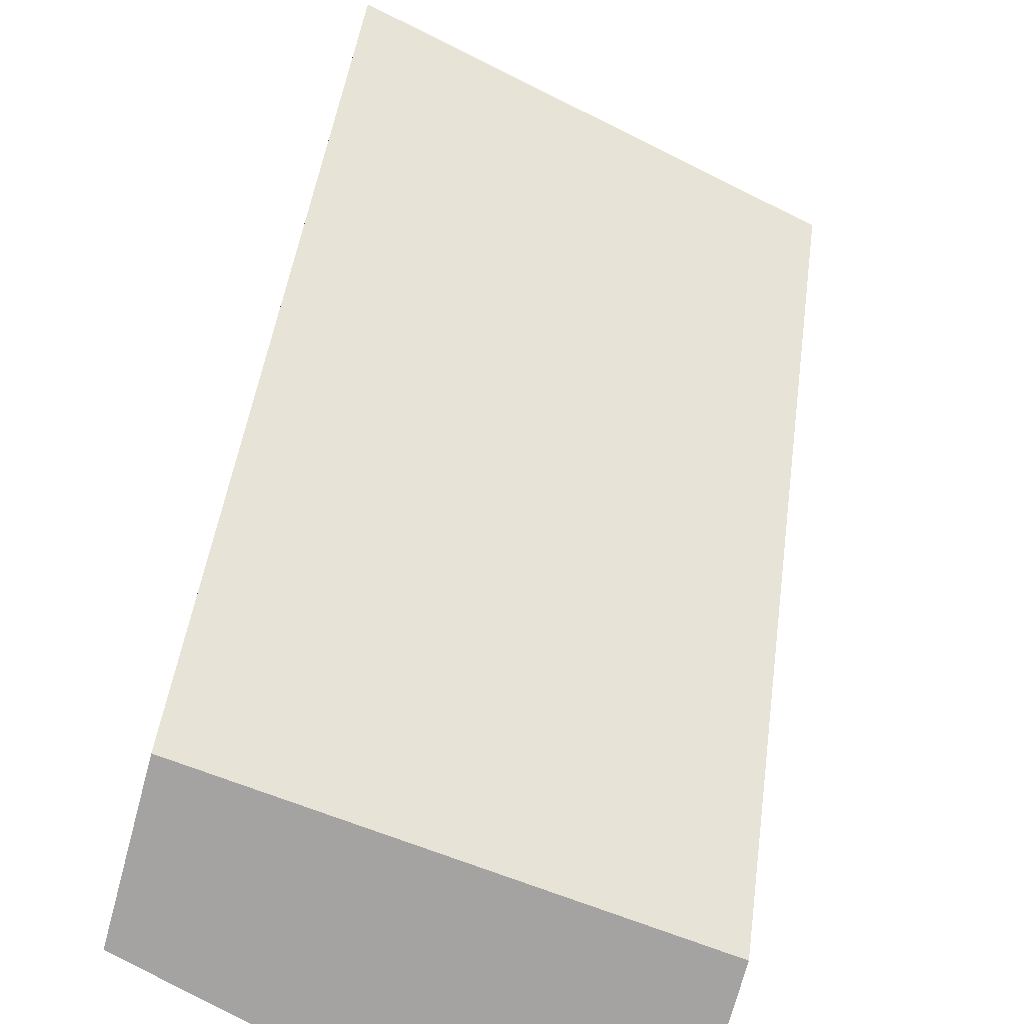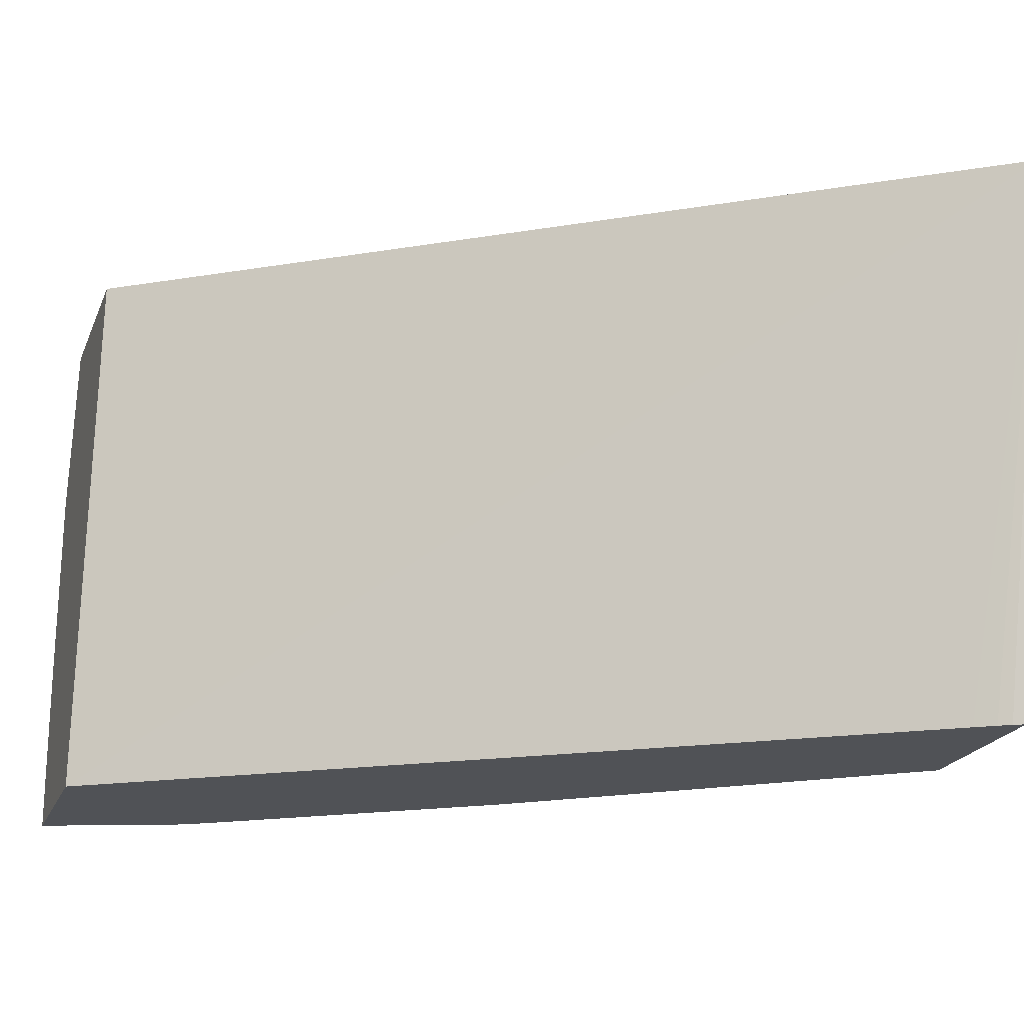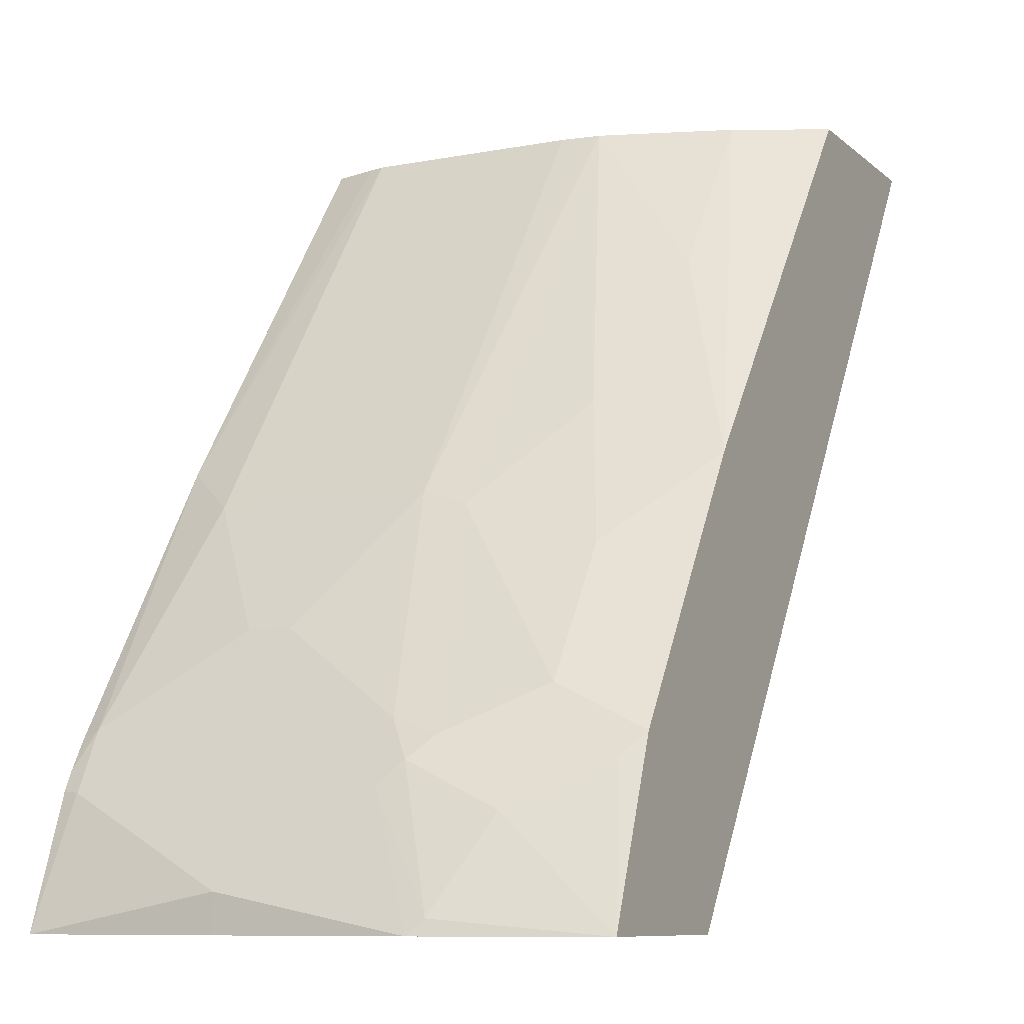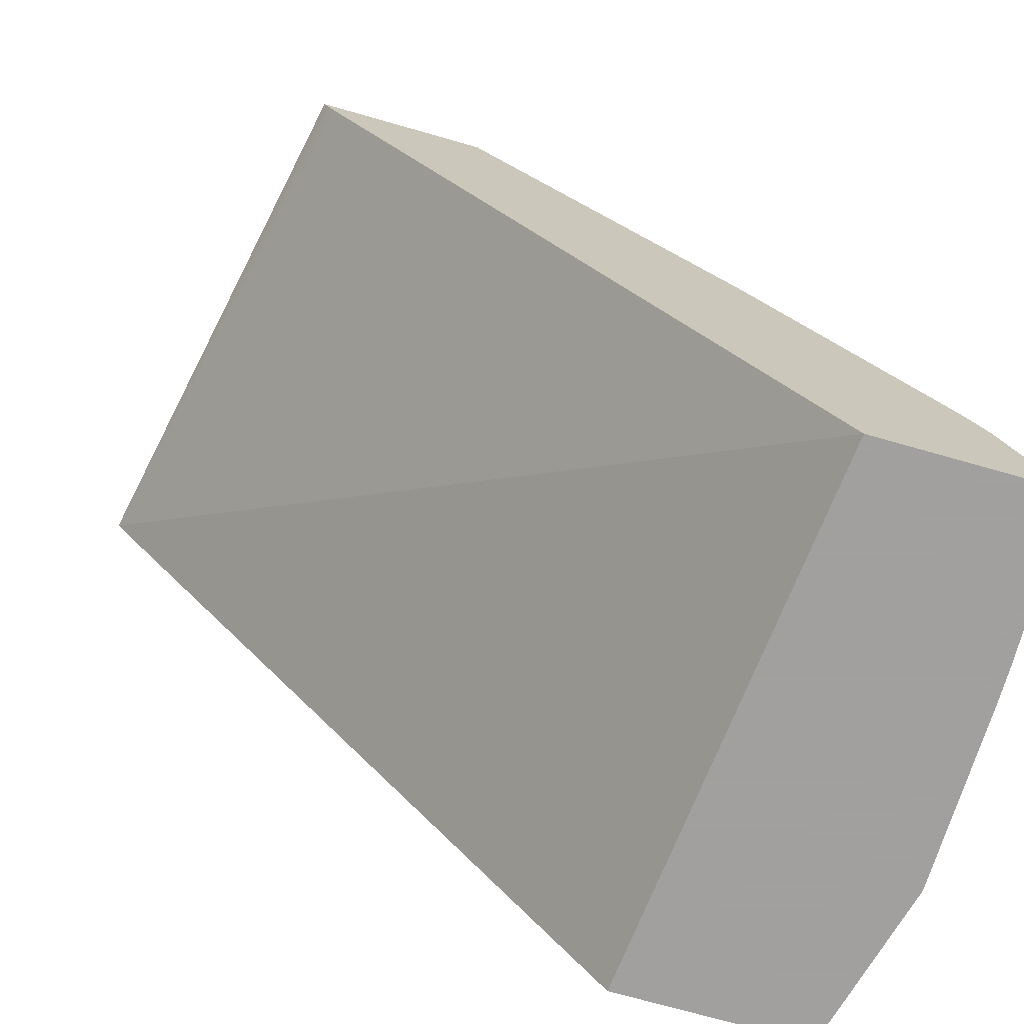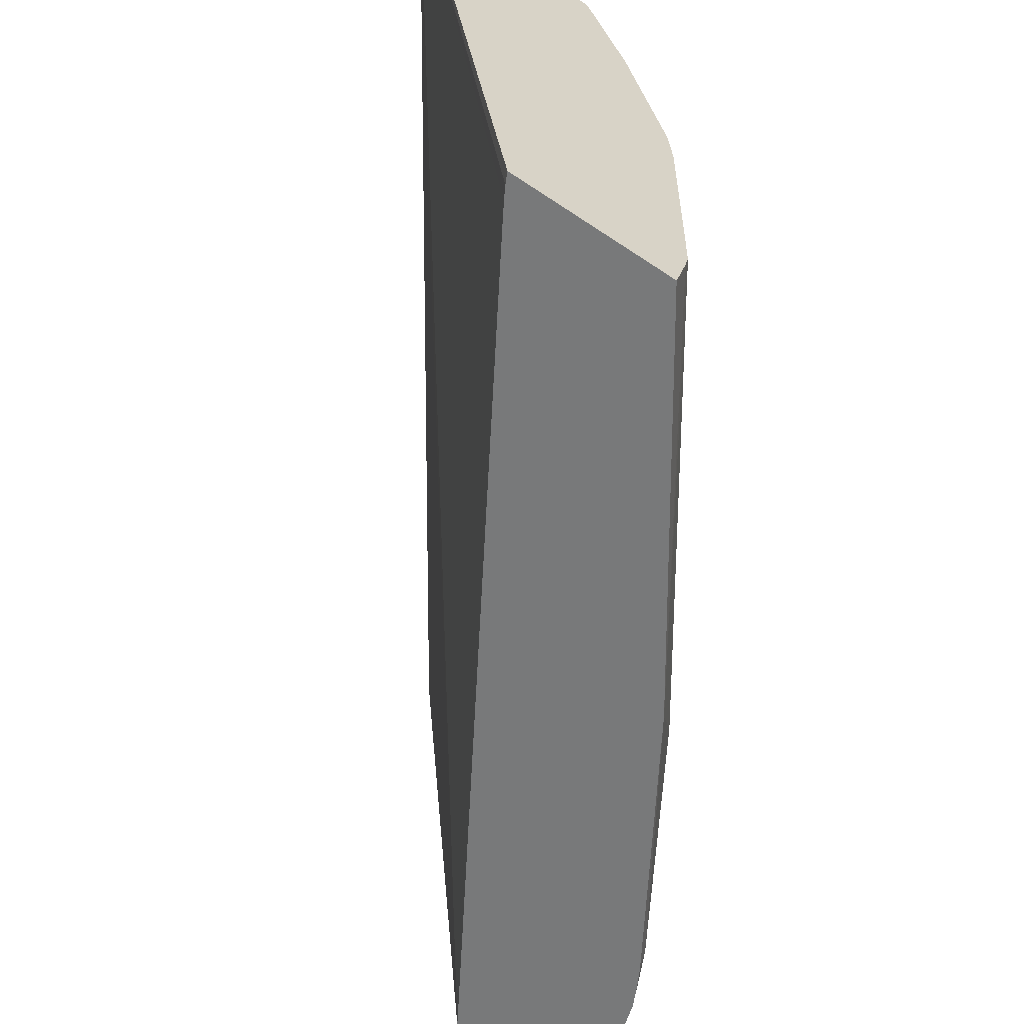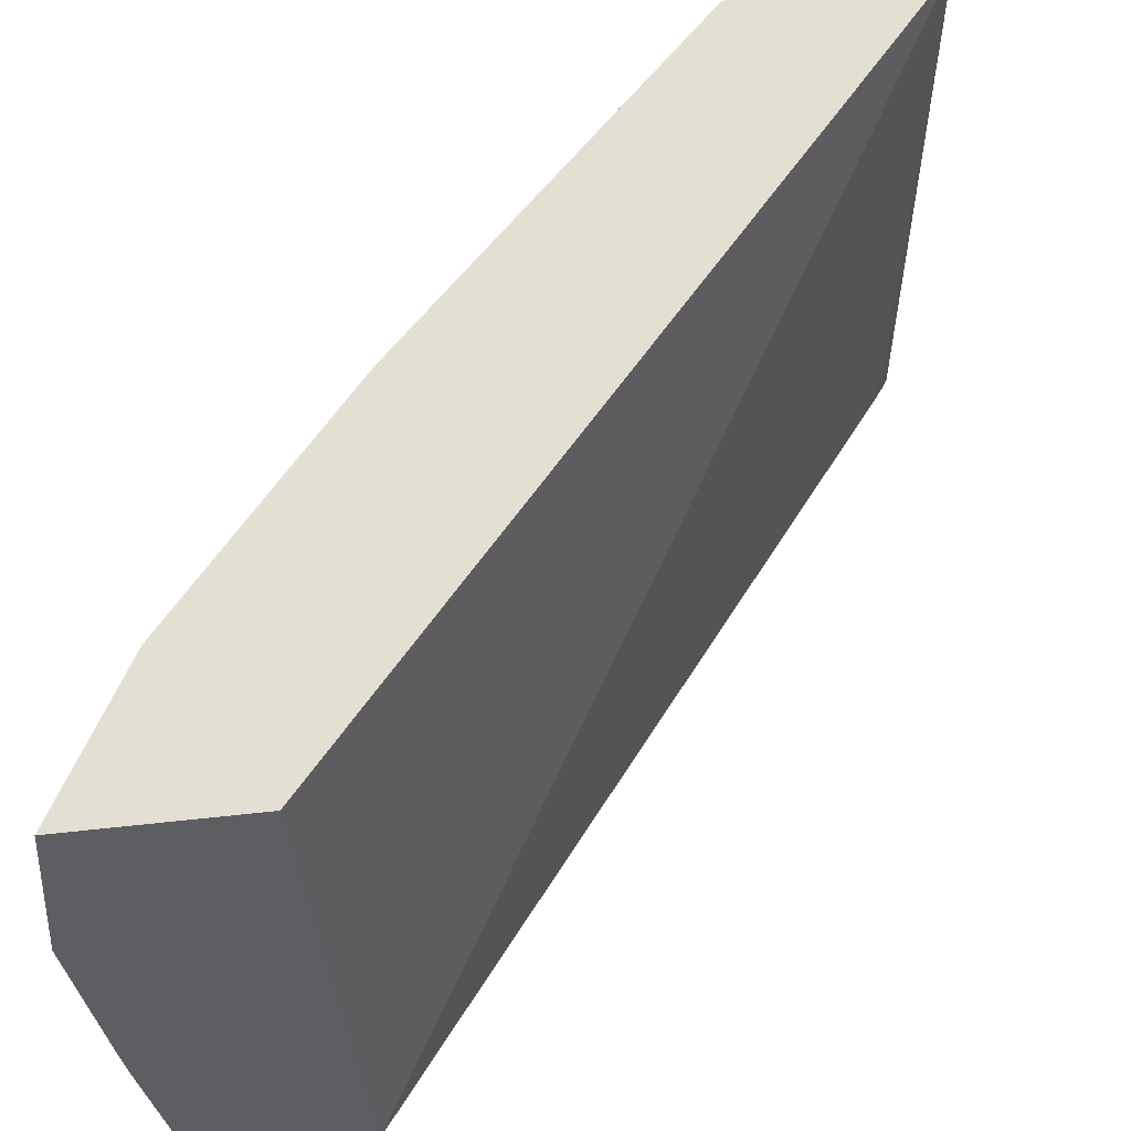
<metadata>
{"format":"obj","ext":"obj","renderer":"f3d","projection":"perspective","resolution":1024,"background":"white","views":[{"elev":-73.1,"azim":75.0,"up":"+Y"},{"elev":-21.1,"azim":71.9,"up":"+Z"},{"elev":-9.1,"azim":-63.2,"up":"+Y"},{"elev":-71.9,"azim":164.1,"up":"+Y"},{"elev":-57.7,"azim":144.9,"up":"+Z"},{"elev":-37.6,"azim":10.5,"up":"+Y"}]}
</metadata>
<code>
v -0.5102 0.03821 -0.2081
v -0.5087 0.03821 -0.2707
v -0.5102 0.03821 -0.1935
v -0.5102 0.0528 -0.1935
v -0.437 0.03821 -0.2707
v -0.4926 0.08799 -0.2639
v -0.4909 0.08883 -0.2707
v -0.5087 0.03821 -0.1202
v -0.4926 0.08799 -0.1407
v -0.4149 0.03821 -0.05296
v -0.2413 0.3509 -0.2707
v -0.1881 0.368 -0.05296
v -0.211 0.3344 -0.05296
v -0.4691 0.1349 -0.2111
v -0.4809 0.1114 -0.2639
v -0.4873 0.096 -0.2707
v -0.4911 0.03821 -0.05296
v -0.5058 0.04399 -0.1144
v -0.4882 0.09677 -0.132
v -0.4809 0.1114 -0.1407
v -0.4691 0.1349 -0.1935
v -0.2365 0.3586 -0.2707
v -0.2337 0.3635 -0.2707
v -0.2314 0.368 -0.2707
v -0.2714 0.368 -0.05296
v -0.4633 0.1466 -0.2111
v -0.4803 0.1083 -0.2707
v -0.4831 0.1034 -0.2707
v -0.4281 0.1994 -0.2463
v -0.4105 0.217 -0.2707
v -0.4641 0.1054 -0.05296
v -0.4706 0.09677 -0.06159
v -0.4882 0.07918 -0.09677
v -0.4816 0.08799 -0.08798
v -0.4816 0.1056 -0.1232
v -0.4281 0.1994 -0.1583
v -0.4633 0.1466 -0.1935
v -0.3018 0.368 -0.2707
v -0.2892 0.368 -0.08941
v -0.3936 0.2112 -0.05296
v -0.3086 0.368 -0.2463
v -0.307 0.368 -0.2525
v -0.464 0.1056 -0.05296
v -0.464 0.1232 -0.08798
v -0.4706 0.1144 -0.09677
v -0.4288 0.1935 -0.1407
v -0.3068 0.368 -0.1422
v -0.3086 0.368 -0.1583
v -0.3409 0.299 -0.08798
v -0.4112 0.1935 -0.07037
v -0.4288 0.1584 -0.05296
v -0.3929 0.2345 -0.1056
v -0.4464 0.1407 -0.07037
v -0.4288 0.1759 -0.08798
f 19 35 20
f 20 35 46
f 20 46 36
f 20 36 37
f 29 36 48
f 26 37 36
f 26 36 29
f 19 34 35
f 25 39 40
f 29 48 41
f 15 27 28
f 18 33 19
f 17 33 18
f 17 32 33
f 17 31 32
f 15 30 27
f 15 29 30
f 15 26 29
f 15 28 16
f 14 37 26
f 29 41 30
f 14 21 37
f 19 33 34
f 30 41 42
f 46 54 52
f 31 34 32
f 50 52 54
f 12 39 25
f 47 52 49
f 46 52 47
f 44 54 46
f 44 50 54
f 44 53 50
f 43 53 44
f 43 50 53
f 43 51 50
f 40 52 50
f 30 42 38
f 40 49 52
f 39 49 40
f 39 47 49
f 36 47 48
f 36 46 47
f 35 44 46
f 35 45 44
f 34 45 35
f 34 44 45
f 32 34 33
f 31 44 34
f 31 43 44
f 40 50 51
f 12 47 39
f 10 13 12
f 12 41 48
f 4 9 6
f 4 8 9
f 3 8 4
f 2 11 5
f 2 22 11
f 2 23 22
f 2 24 23
f 2 38 24
f 2 30 38
f 2 27 30
f 5 11 12
f 2 28 27
f 2 7 16
f 2 4 6
f 1 4 2
f 1 3 4
f 1 8 3
f 1 17 8
f 1 10 17
f 1 5 10
f 1 2 5
f 12 48 47
f 2 16 28
f 5 12 13
f 2 6 7
f 6 9 21
f 12 42 41
f 5 13 10
f 12 38 42
f 12 24 38
f 12 23 24
f 12 22 23
f 10 31 17
f 10 43 31
f 10 51 43
f 10 40 51
f 10 25 40
f 11 22 12
f 9 18 19
f 6 14 26
f 6 21 14
f 10 12 25
f 6 26 15
f 6 15 16
f 8 17 18
f 6 16 7
f 8 18 9
f 9 19 20
f 9 20 37
f 9 37 21

</code>
